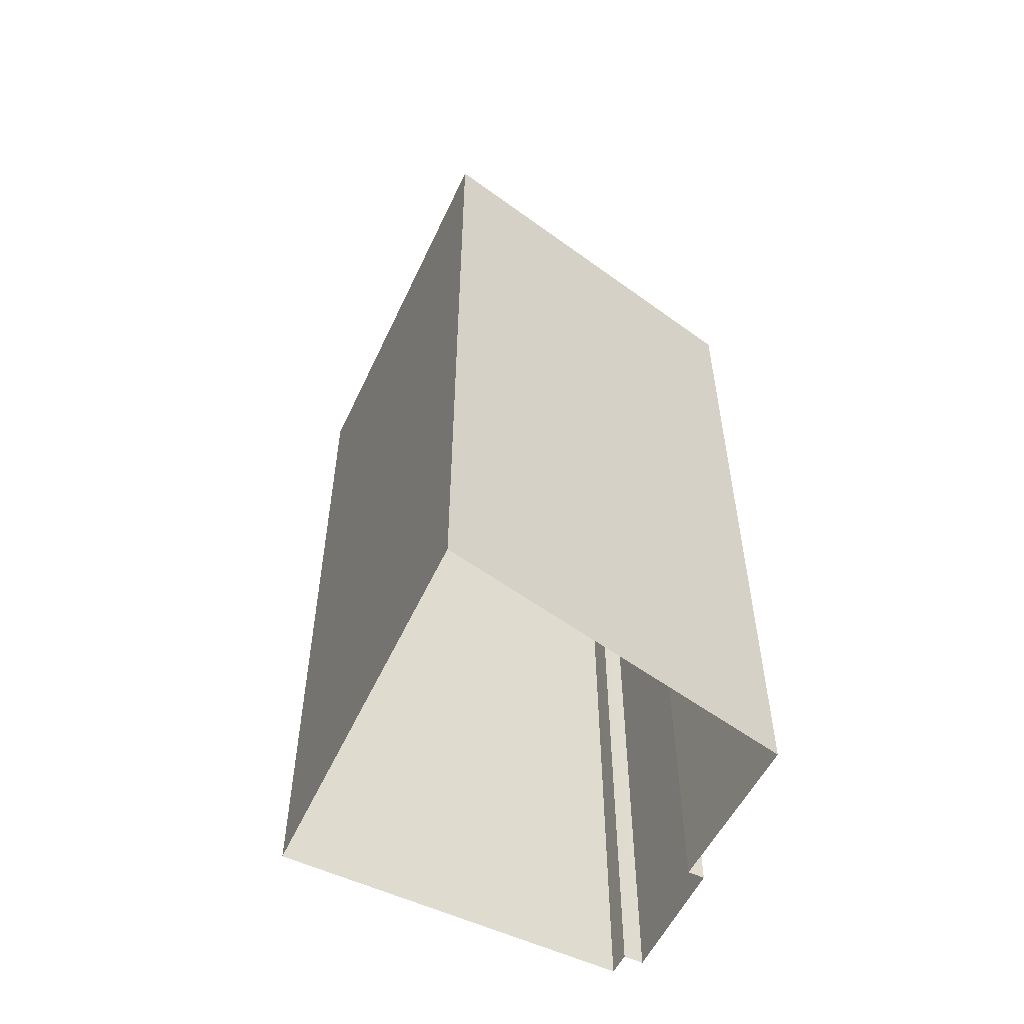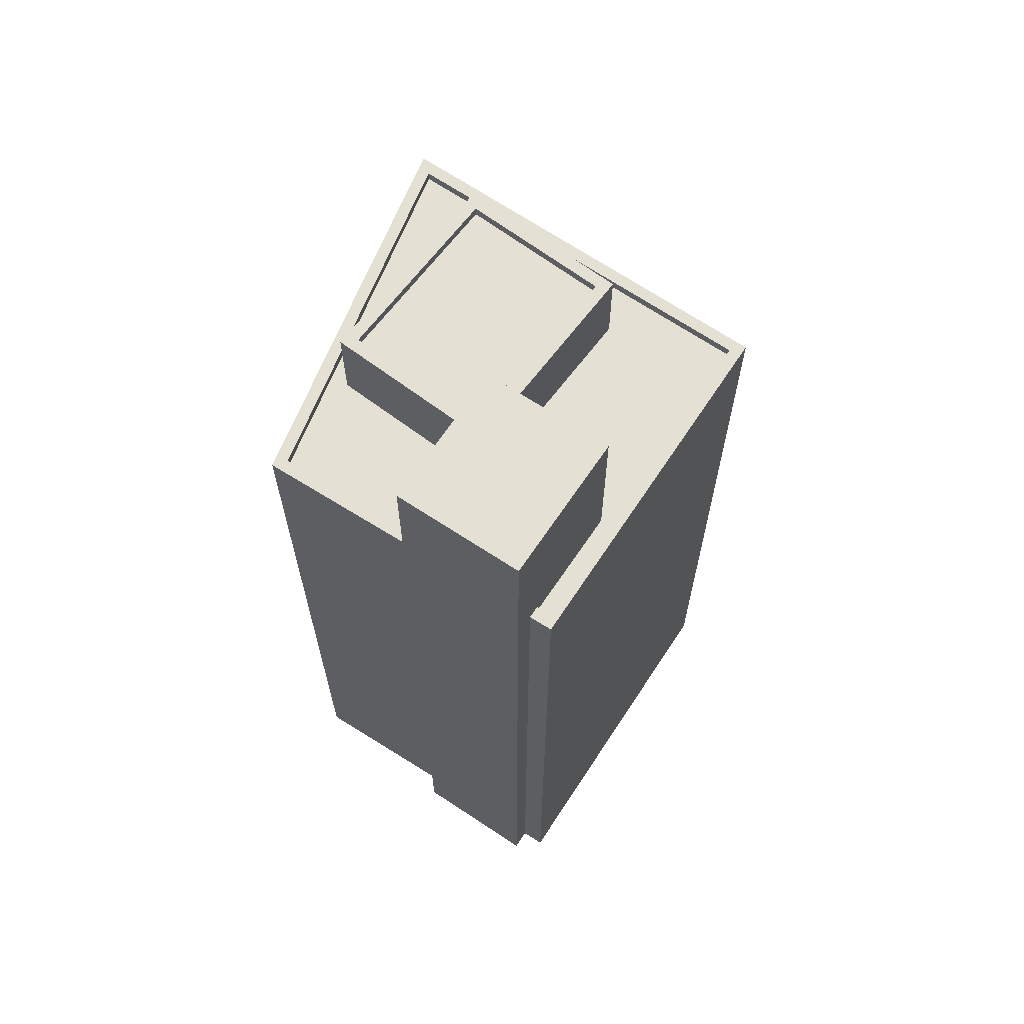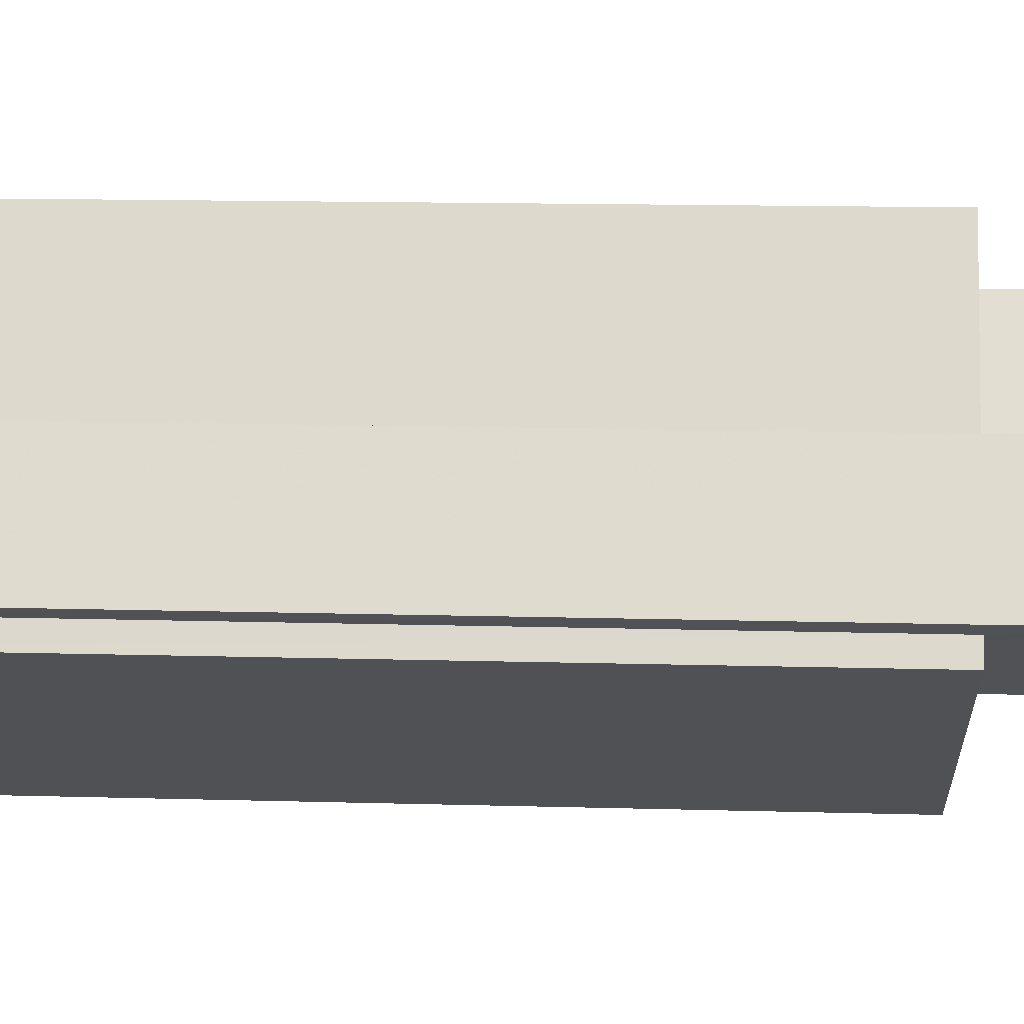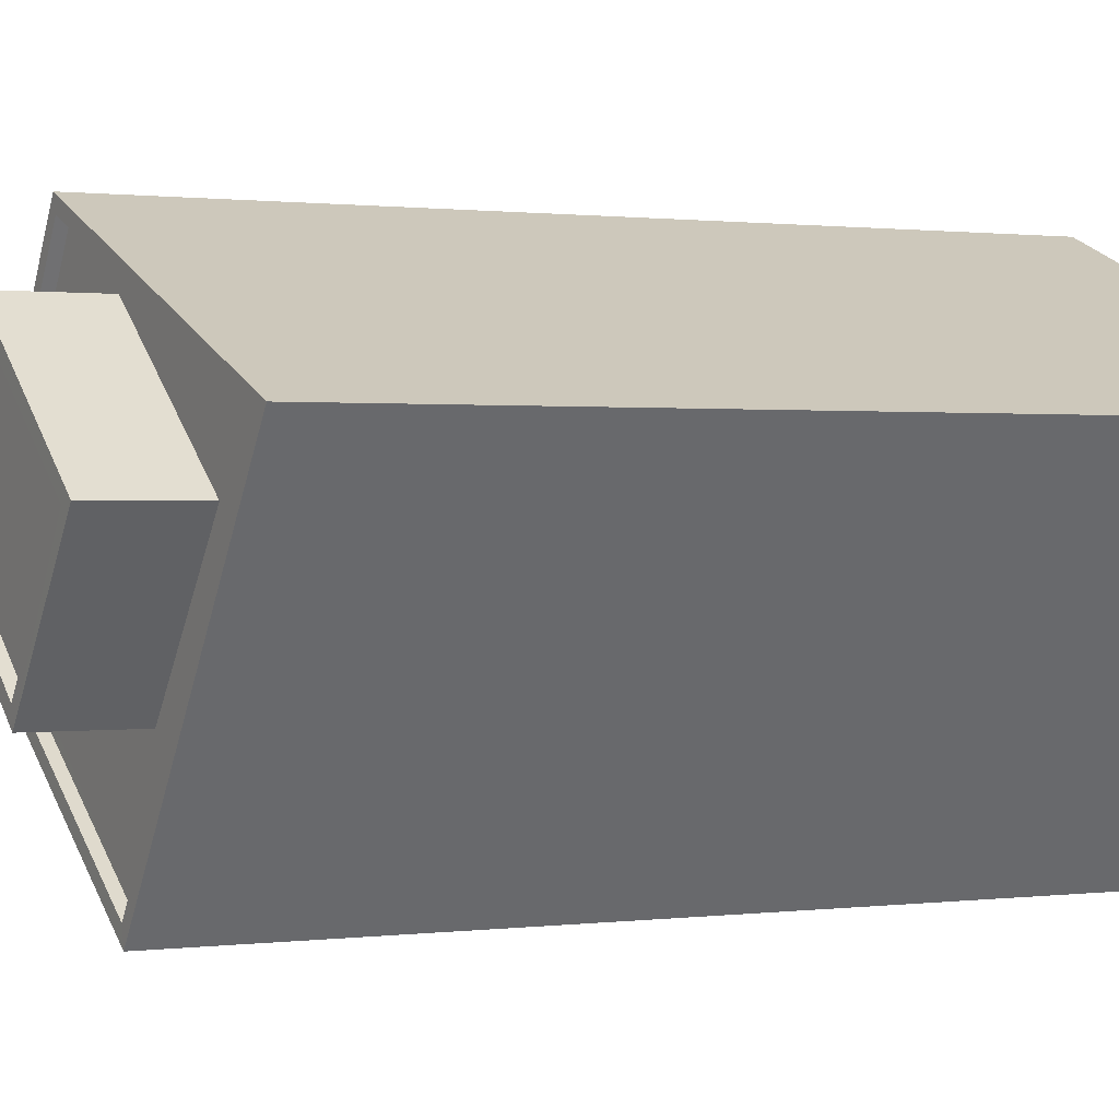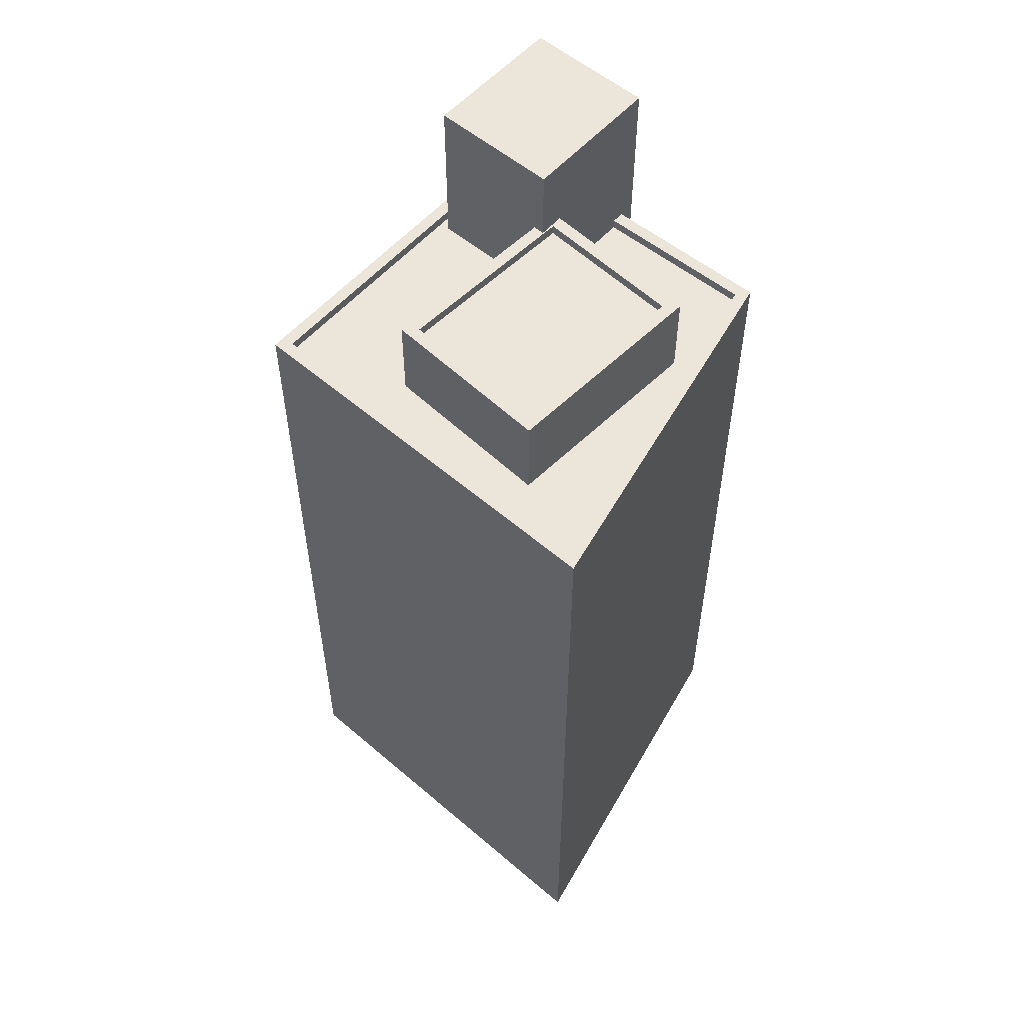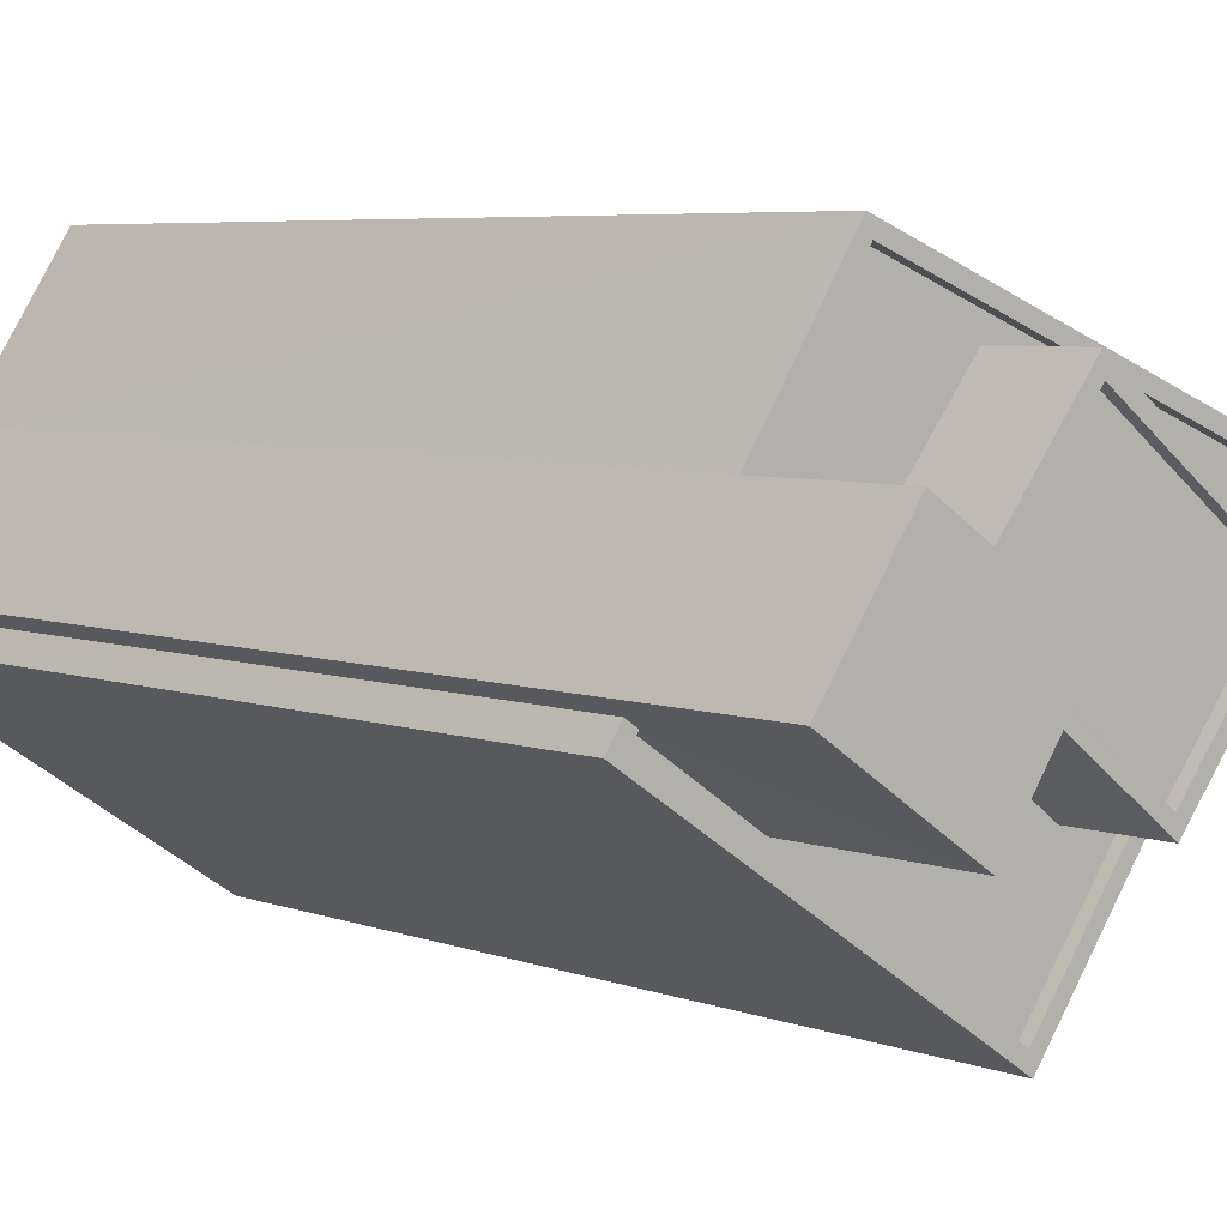
<metadata>
{"format":"obj","ext":"obj","renderer":"f3d","projection":"perspective","resolution":1024,"background":"white","views":[{"elev":-56.4,"azim":120.4,"up":"+Z"},{"elev":66.1,"azim":-90.4,"up":"+Z"},{"elev":13.6,"azim":-86.3,"up":"+Y"},{"elev":0.7,"azim":62.8,"up":"+Y"},{"elev":56.2,"azim":97.1,"up":"+Z"},{"elev":5.1,"azim":-38.9,"up":"+Y"}]}
</metadata>
<code>
v -6927 -3.736e+04 23.72
v -6923 -3.736e+04 23.97
v -6923 -3.736e+04 23.72
v -6927 -3.736e+04 23.97
v -6924 -3.736e+04 23.97
v -6924 -3.736e+04 23.72
v -6921 -3.736e+04 23.97
v -6921 -3.736e+04 23.72
v -6927 -3.736e+04 21.78
v -6924 -3.736e+04 23.97
v -6924 -3.736e+04 21.78
v -6927 -3.736e+04 23.97
v -6920 -3.736e+04 23.97
v -6920 -3.736e+04 21.78
v -6923 -3.737e+04 21.78
v -6923 -3.737e+04 23.97
v -6926 -3.736e+04 21.78
v -6926 -3.736e+04 23.97
v -6924 -3.737e+04 22.03
v -6924 -3.737e+04 21.78
v -6931 -3.736e+04 21.78
v -6931 -3.736e+04 22.03
v -6929 -3.736e+04 21.78
v -6927 -3.736e+04 21.78
v -6927 -3.736e+04 22.03
v -6929 -3.736e+04 22.03
v -6930 -3.736e+04 22.03
v -6930 -3.736e+04 21.78
v -6918 -3.736e+04 22.03
v -6918 -3.736e+04 21.78
v -6931 -3.736e+04 22.03
v -6931 -3.736e+04 2.624
v -6931 -3.736e+04 22.03
v -6931 -3.736e+04 2.624
v -6924 -3.737e+04 22.03
v -6924 -3.737e+04 2.621
v -6929 -3.736e+04 2.624
v -6927 -3.736e+04 22.03
v -6927 -3.736e+04 2.624
v -6929 -3.736e+04 22.03
v -6918 -3.736e+04 22.02
v -6918 -3.736e+04 2.62
v -6926 -3.736e+04 25.86
v -6926 -3.736e+04 23.97
v -6927 -3.736e+04 23.97
v -6929 -3.736e+04 25.86
v -6929 -3.736e+04 2.624
v -6931 -3.736e+04 2.624
v -6931 -3.736e+04 25.86
v -6928 -3.736e+04 21.78
v -6928 -3.736e+04 25.86
f 32 34 36
f 42 36 37
f 42 37 39
f 37 34 48
f 37 48 47
f 36 34 37
f 1 2 3
f 1 4 2
f 5 1 6
f 5 4 1
f 7 6 8
f 7 5 6
f 7 8 3
f 2 7 3
f 9 10 11
f 9 12 10
f 13 11 10
f 13 14 11
f 15 14 13
f 16 15 13
f 17 15 16
f 18 17 16
f 19 20 21
f 22 19 21
f 23 24 25
f 26 23 25
f 27 22 21
f 28 27 21
f 29 25 24
f 30 29 24
f 20 29 30
f 20 19 29
f 31 32 33
f 31 34 32
f 35 32 36
f 35 33 32
f 37 38 39
f 37 40 38
f 39 41 42
f 39 38 41
f 41 35 36
f 42 41 36
f 43 44 45
f 12 46 43
f 46 40 47
f 47 40 37
f 9 23 26
f 45 12 43
f 12 9 26
f 26 40 46
f 26 46 12
f 46 47 48
f 49 46 48
f 31 48 34
f 48 31 49
f 50 51 27
f 28 50 27
f 51 49 27
f 27 49 31
f 50 18 51
f 51 18 43
f 50 17 18
f 43 18 44
f 3 8 6
f 1 3 6
f 4 44 2
f 16 2 18
f 45 44 4
f 2 44 18
f 16 13 7
f 4 12 45
f 10 12 5
f 10 7 13
f 16 7 2
f 5 12 4
f 7 10 5
f 20 50 21
f 21 50 28
f 20 30 14
f 11 30 24
f 9 24 23
f 50 15 17
f 9 11 24
f 14 30 11
f 15 20 14
f 20 15 50
f 33 22 31
f 38 40 25
f 33 35 22
f 40 26 25
f 38 29 41
f 29 35 41
f 31 22 27
f 22 35 19
f 19 35 29
f 38 25 29
f 43 46 49
f 51 43 49

</code>
